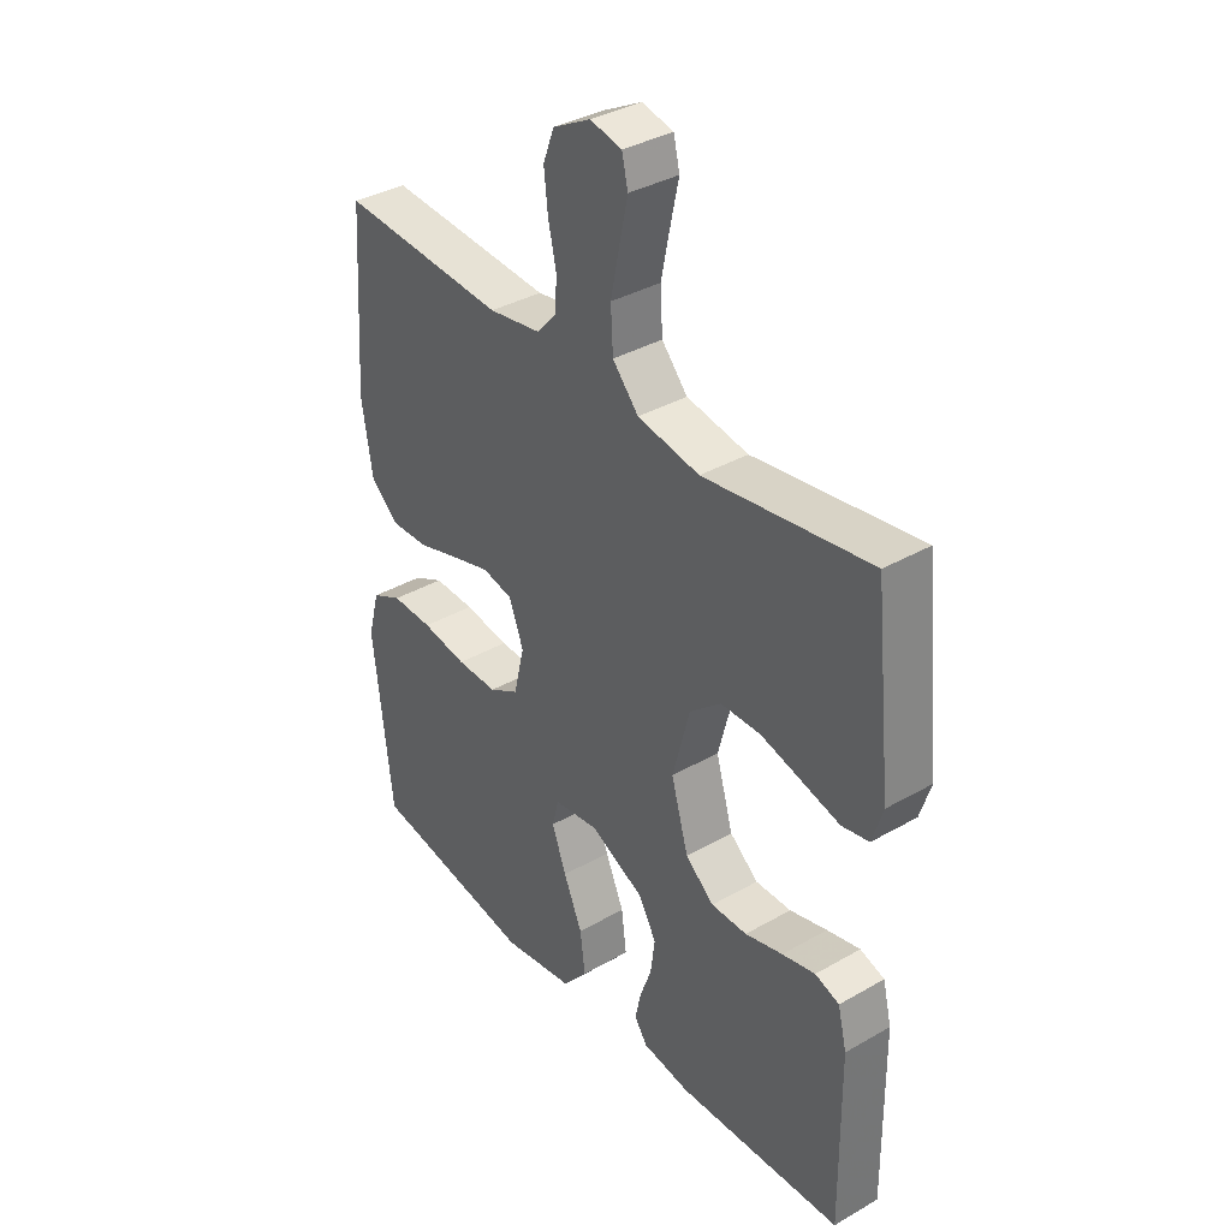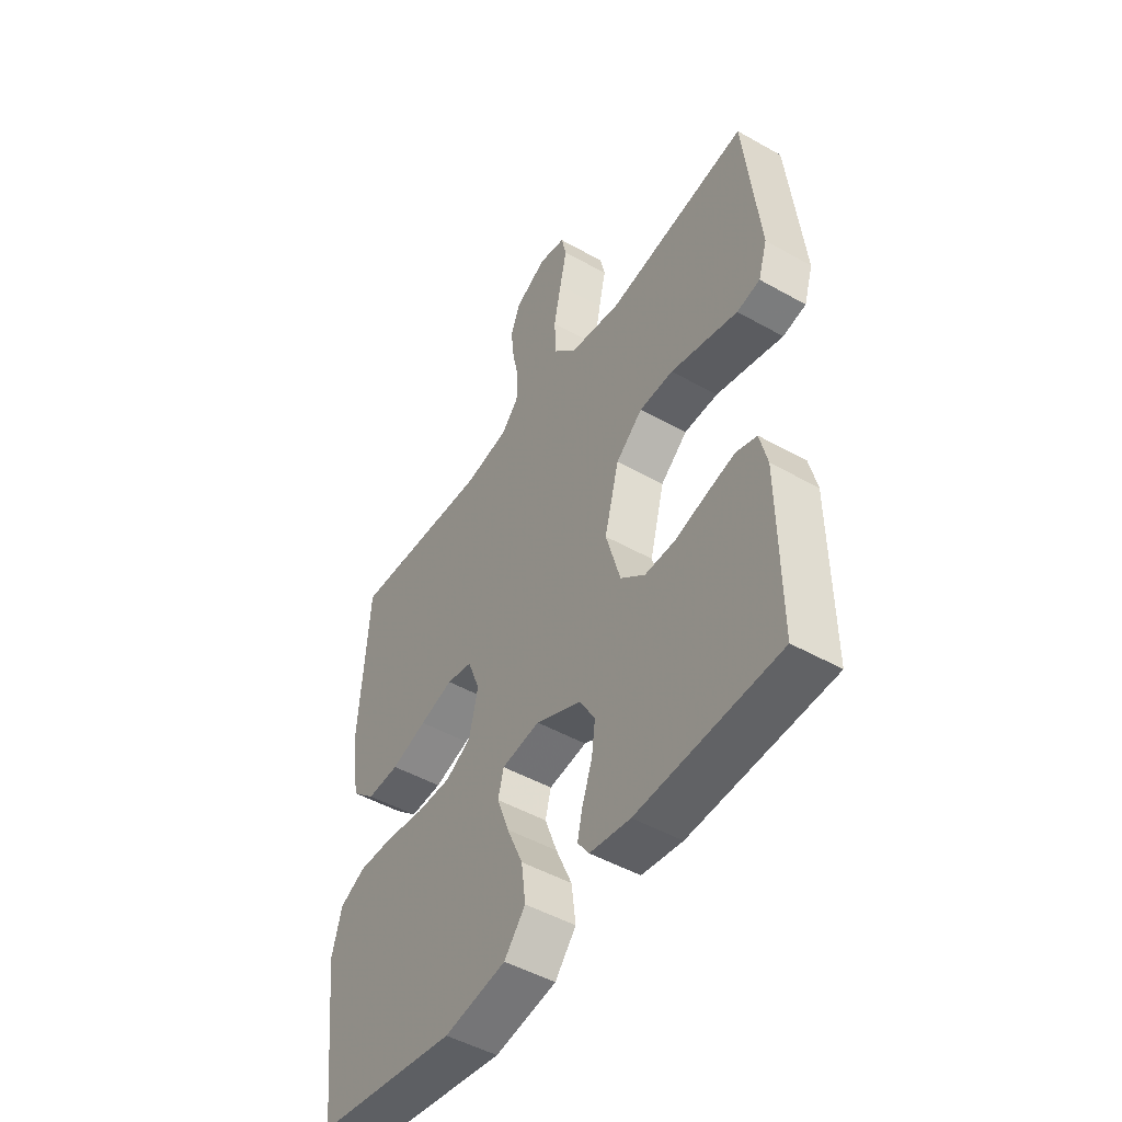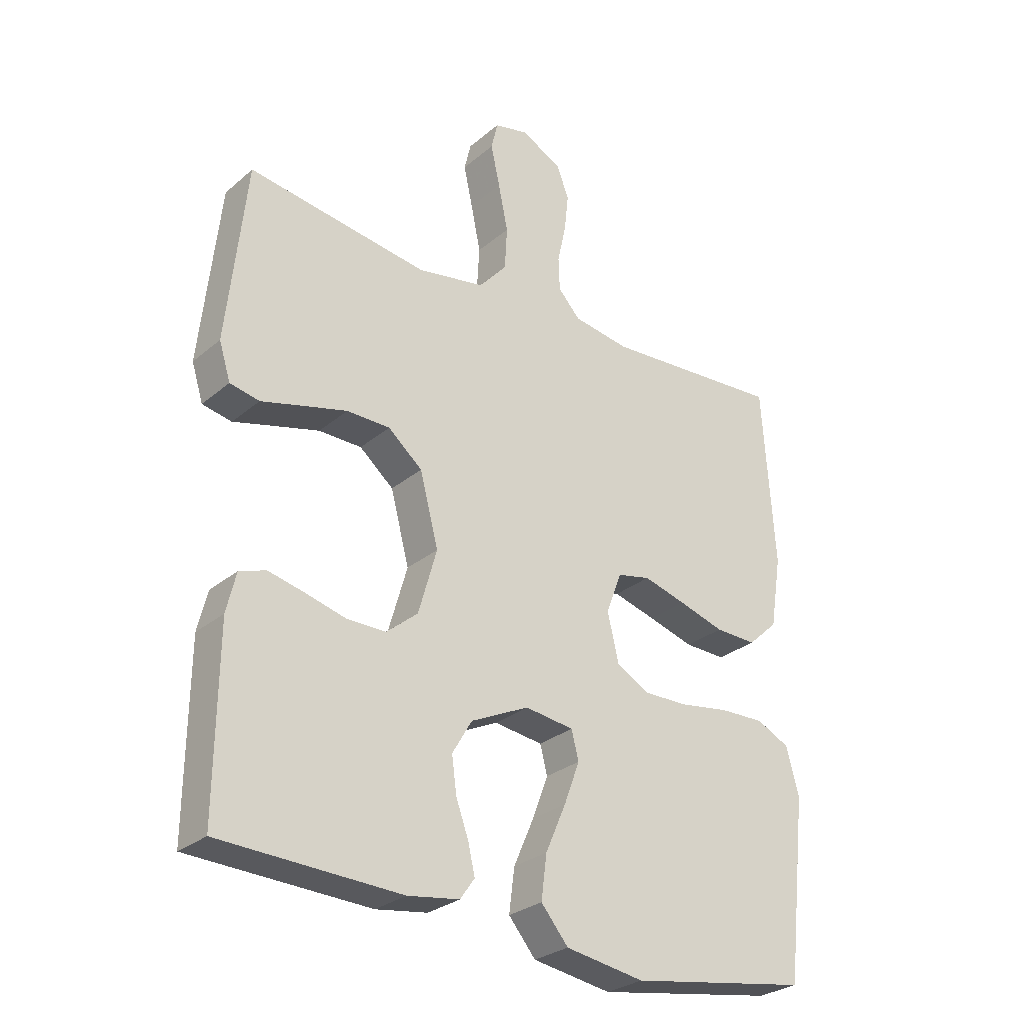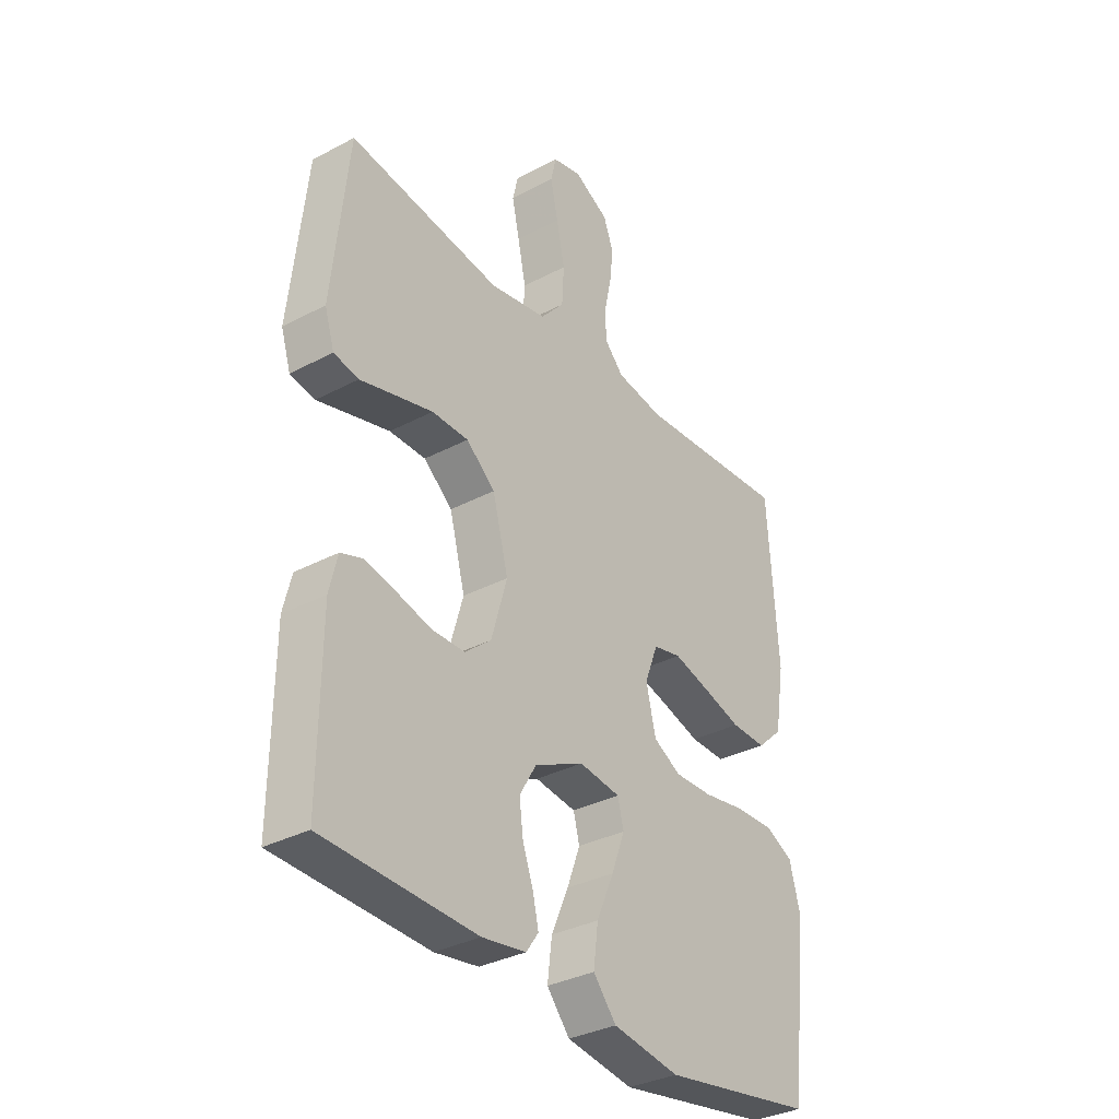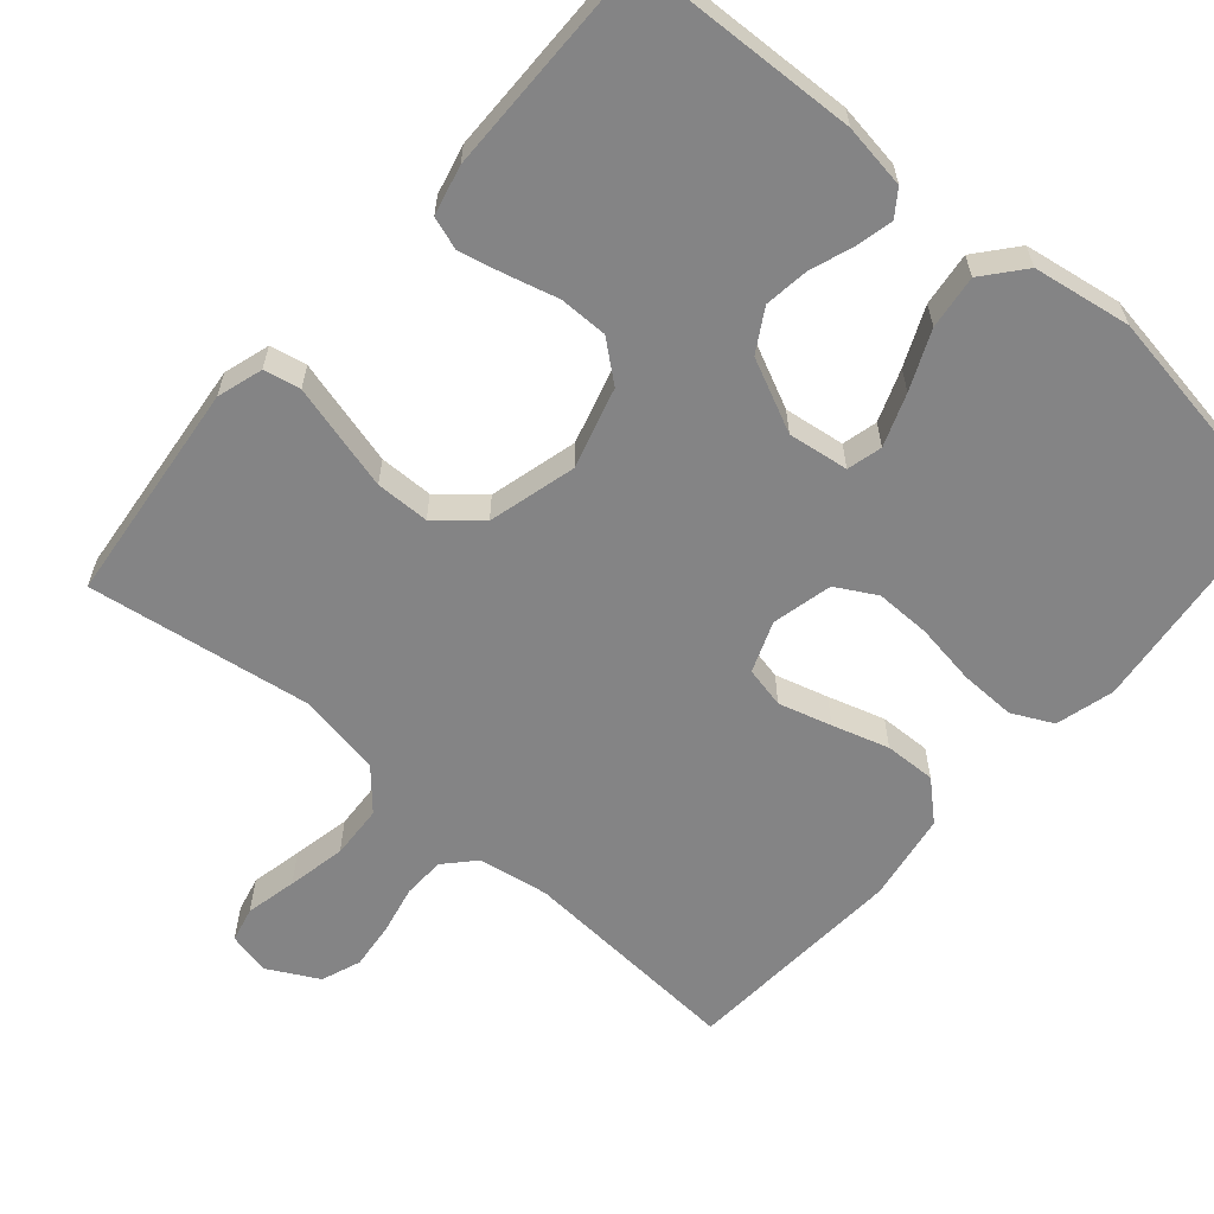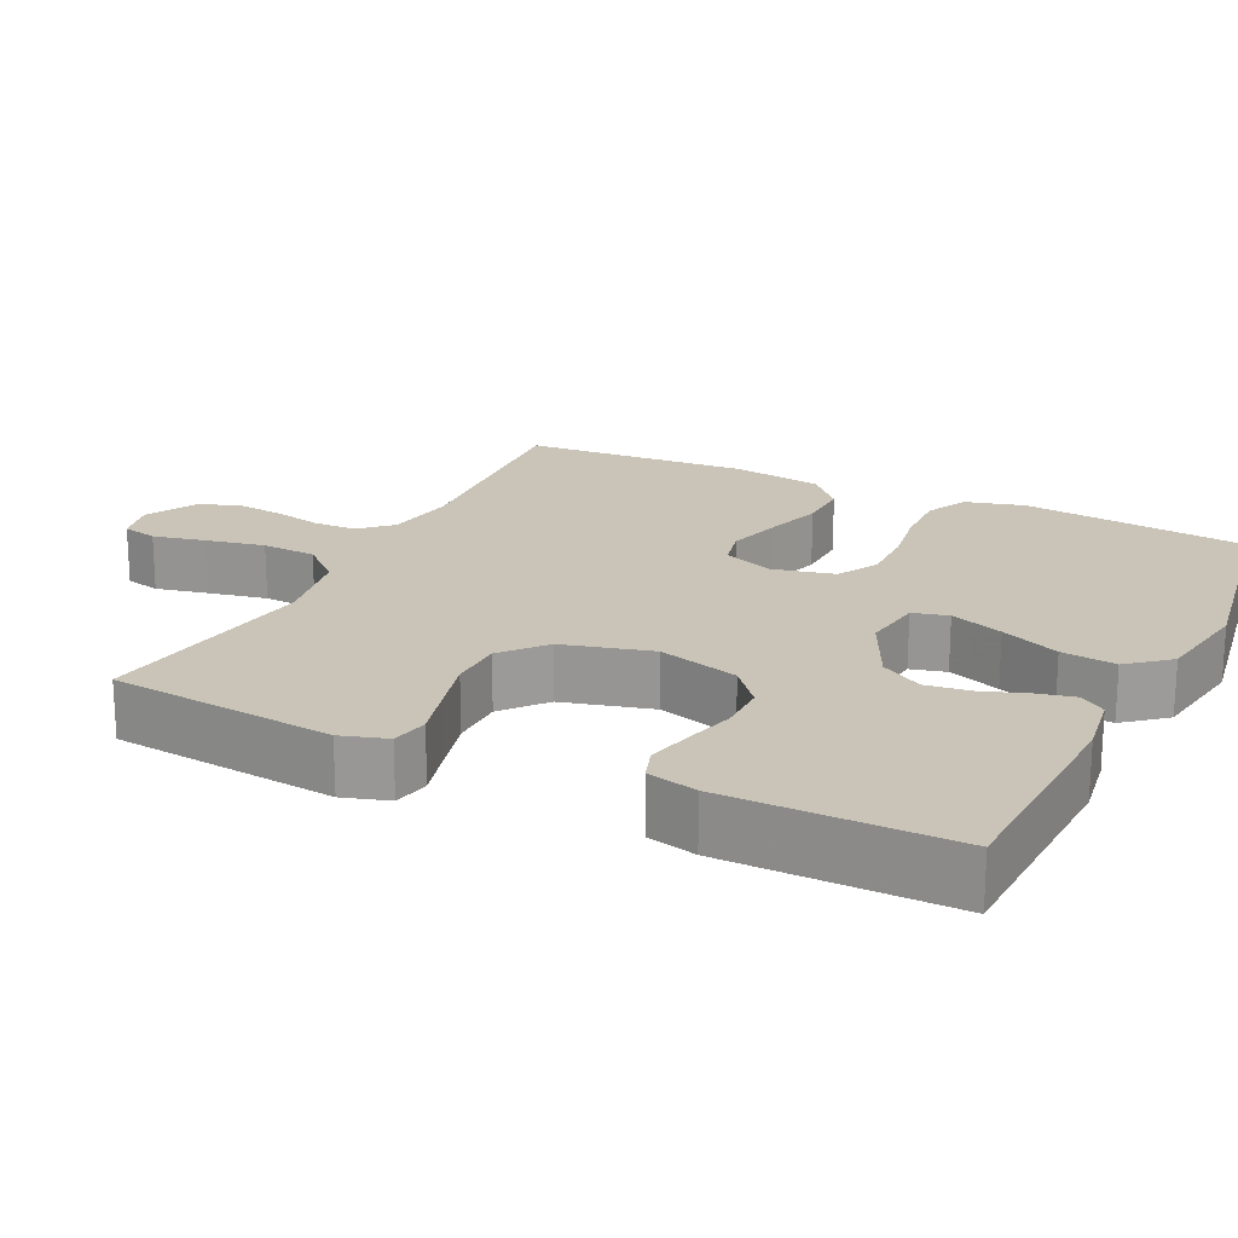
<metadata>
{"format":"obj","ext":"obj","renderer":"f3d","projection":"perspective","resolution":1024,"background":"white","views":[{"elev":36.4,"azim":53.2,"up":"+Z"},{"elev":-48.5,"azim":57.8,"up":"+Z"},{"elev":-28.3,"azim":141.4,"up":"+Z"},{"elev":-33.6,"azim":125.9,"up":"+Z"},{"elev":-61.5,"azim":139.2,"up":"+Y"},{"elev":20.0,"azim":115.9,"up":"+Y"}]}
</metadata>
<code>
v -0.5 0.07 0.5
v -0.2 0.07 0.48
v -0.106 0.07 0.495
v -0.069 0.07 0.535
v -0.067 0.07 0.591
v -0.081 0.07 0.655
v -0.088 0.07 0.719
v -0.068 0.07 0.772
v 0 0.07 0.808
v 0.057 0.07 0.795
v 0.068 0.07 0.748
v 0.053 0.07 0.679
v 0.037 0.07 0.601
v 0.041 0.07 0.529
v 0.088 0.07 0.476
v 0.2 0.07 0.456
v 0.5 0.07 0.5
v 0.532 0.07 0.2
v 0.513 0.07 0.139
v 0.464 0.07 0.129
v 0.397 0.07 0.147
v 0.321 0.07 0.167
v 0.249 0.07 0.166
v 0.192 0.07 0.118
v 0.161 0.07 0
v 0.192 0.07 -0.108
v 0.244 0.07 -0.151
v 0.309 0.07 -0.151
v 0.377 0.07 -0.133
v 0.437 0.07 -0.119
v 0.481 0.07 -0.134
v 0.497 0.07 -0.2
v 0.5 0.07 -0.5
v 0.2 0.07 -0.512
v 0.114 0.07 -0.499
v 0.09 0.07 -0.465
v 0.101 0.07 -0.416
v 0.122 0.07 -0.358
v 0.13 0.07 -0.298
v 0.097 0.07 -0.242
v 0 0.07 -0.196
v -0.081 0.07 -0.207
v -0.093 0.07 -0.254
v -0.067 0.07 -0.324
v -0.033 0.07 -0.402
v -0.024 0.07 -0.474
v -0.069 0.07 -0.528
v -0.2 0.07 -0.549
v -0.5 0.07 -0.5
v -0.534 0.07 -0.2
v -0.513 0.07 -0.122
v -0.458 0.07 -0.095
v -0.383 0.07 -0.097
v -0.301 0.07 -0.11
v -0.227 0.07 -0.111
v -0.173 0.07 -0.081
v -0.154 0.07 0
v -0.18 0.07 0.068
v -0.235 0.07 0.08
v -0.306 0.07 0.06
v -0.382 0.07 0.037
v -0.451 0.07 0.035
v -0.501 0.07 0.081
v -0.52 0.07 0.2
v -0.5 0 0.5
v -0.2 0 0.48
v -0.106 0 0.495
v -0.069 0 0.535
v -0.067 0 0.591
v -0.081 0 0.655
v -0.088 0 0.719
v -0.068 0 0.772
v 0 0 0.808
v 0.057 0 0.795
v 0.068 0 0.748
v 0.053 0 0.679
v 0.037 0 0.601
v 0.041 0 0.529
v 0.088 0 0.476
v 0.2 0 0.456
v 0.5 0 0.5
v 0.532 0 0.2
v 0.513 0 0.139
v 0.464 0 0.129
v 0.397 0 0.147
v 0.321 0 0.167
v 0.249 0 0.166
v 0.192 0 0.118
v 0.161 0 0
v 0.192 0 -0.108
v 0.244 0 -0.151
v 0.309 0 -0.151
v 0.377 0 -0.133
v 0.437 0 -0.119
v 0.481 0 -0.134
v 0.497 0 -0.2
v 0.5 0 -0.5
v 0.2 0 -0.512
v 0.114 0 -0.499
v 0.09 0 -0.465
v 0.101 0 -0.416
v 0.122 0 -0.358
v 0.13 0 -0.298
v 0.097 0 -0.242
v 0 0 -0.196
v -0.081 0 -0.207
v -0.093 0 -0.254
v -0.067 0 -0.324
v -0.033 0 -0.402
v -0.024 0 -0.474
v -0.069 0 -0.528
v -0.2 0 -0.549
v -0.5 0 -0.5
v -0.534 0 -0.2
v -0.513 0 -0.122
v -0.458 0 -0.095
v -0.383 0 -0.097
v -0.301 0 -0.11
v -0.227 0 -0.111
v -0.173 0 -0.081
v -0.154 0 0
v -0.18 0 0.068
v -0.235 0 0.08
v -0.306 0 0.06
v -0.382 0 0.037
v -0.451 0 0.035
v -0.501 0 0.081
v -0.52 0 0.2
f 64 1 2
f 63 64 2
f 62 63 2
f 61 62 2
f 60 61 2
f 59 60 2 3
f 58 59 3 4
f 57 58 4
f 52 53 54
f 51 52 54
f 50 51 54
f 49 50 54
f 48 49 54
f 47 48 54
f 46 47 54
f 45 46 54
f 44 45 54
f 43 44 54 55
f 42 43 55 56
f 36 37 38
f 35 36 38
f 34 35 38
f 33 34 38
f 32 33 38
f 31 32 38
f 30 31 38
f 29 30 38
f 28 29 38
f 27 28 38 39
f 26 27 39 40
f 19 20 21
f 18 19 21
f 17 18 21
f 16 17 21
f 15 16 21 22
f 14 15 22 23
f 10 11 12
f 9 10 12
f 8 9 12
f 7 8 12
f 6 7 12
f 5 6 12
f 4 5 12 13
f 57 4 13 14
f 56 57 14
f 42 56 14
f 41 42 14
f 25 26 40 41
f 24 25 41 14
f 14 23 24
f 66 65 128
f 66 128 127
f 66 127 126
f 66 126 125
f 66 125 124
f 67 66 124 123
f 68 67 123 122
f 68 122 121
f 118 117 116
f 118 116 115
f 118 115 114
f 118 114 113
f 118 113 112
f 118 112 111
f 118 111 110
f 118 110 109
f 118 109 108
f 119 118 108 107
f 120 119 107 106
f 102 101 100
f 102 100 99
f 102 99 98
f 102 98 97
f 102 97 96
f 102 96 95
f 102 95 94
f 102 94 93
f 102 93 92
f 103 102 92 91
f 104 103 91 90
f 85 84 83
f 85 83 82
f 85 82 81
f 85 81 80
f 86 85 80 79
f 87 86 79 78
f 76 75 74
f 76 74 73
f 76 73 72
f 76 72 71
f 76 71 70
f 76 70 69
f 77 76 69 68
f 78 77 68 121
f 78 121 120
f 78 120 106
f 78 106 105
f 105 104 90 89
f 78 105 89 88
f 88 87 78
f 1 65 66 2
f 2 66 67 3
f 3 67 68 4
f 4 68 69 5
f 5 69 70 6
f 6 70 71 7
f 7 71 72 8
f 8 72 73 9
f 9 73 74 10
f 10 74 75 11
f 11 75 76 12
f 12 76 77 13
f 13 77 78 14
f 14 78 79 15
f 15 79 80 16
f 16 80 81 17
f 17 81 82 18
f 18 82 83 19
f 19 83 84 20
f 20 84 85 21
f 21 85 86 22
f 22 86 87 23
f 23 87 88 24
f 24 88 89 25
f 25 89 90 26
f 26 90 91 27
f 27 91 92 28
f 28 92 93 29
f 29 93 94 30
f 30 94 95 31
f 31 95 96 32
f 32 96 97 33
f 33 97 98 34
f 34 98 99 35
f 35 99 100 36
f 36 100 101 37
f 37 101 102 38
f 38 102 103 39
f 39 103 104 40
f 40 104 105 41
f 41 105 106 42
f 42 106 107 43
f 43 107 108 44
f 44 108 109 45
f 45 109 110 46
f 46 110 111 47
f 47 111 112 48
f 48 112 113 49
f 49 113 114 50
f 50 114 115 51
f 51 115 116 52
f 52 116 117 53
f 53 117 118 54
f 54 118 119 55
f 55 119 120 56
f 56 120 121 57
f 57 121 122 58
f 58 122 123 59
f 59 123 124 60
f 60 124 125 61
f 61 125 126 62
f 62 126 127 63
f 63 127 128 64
f 64 128 65 1

</code>
